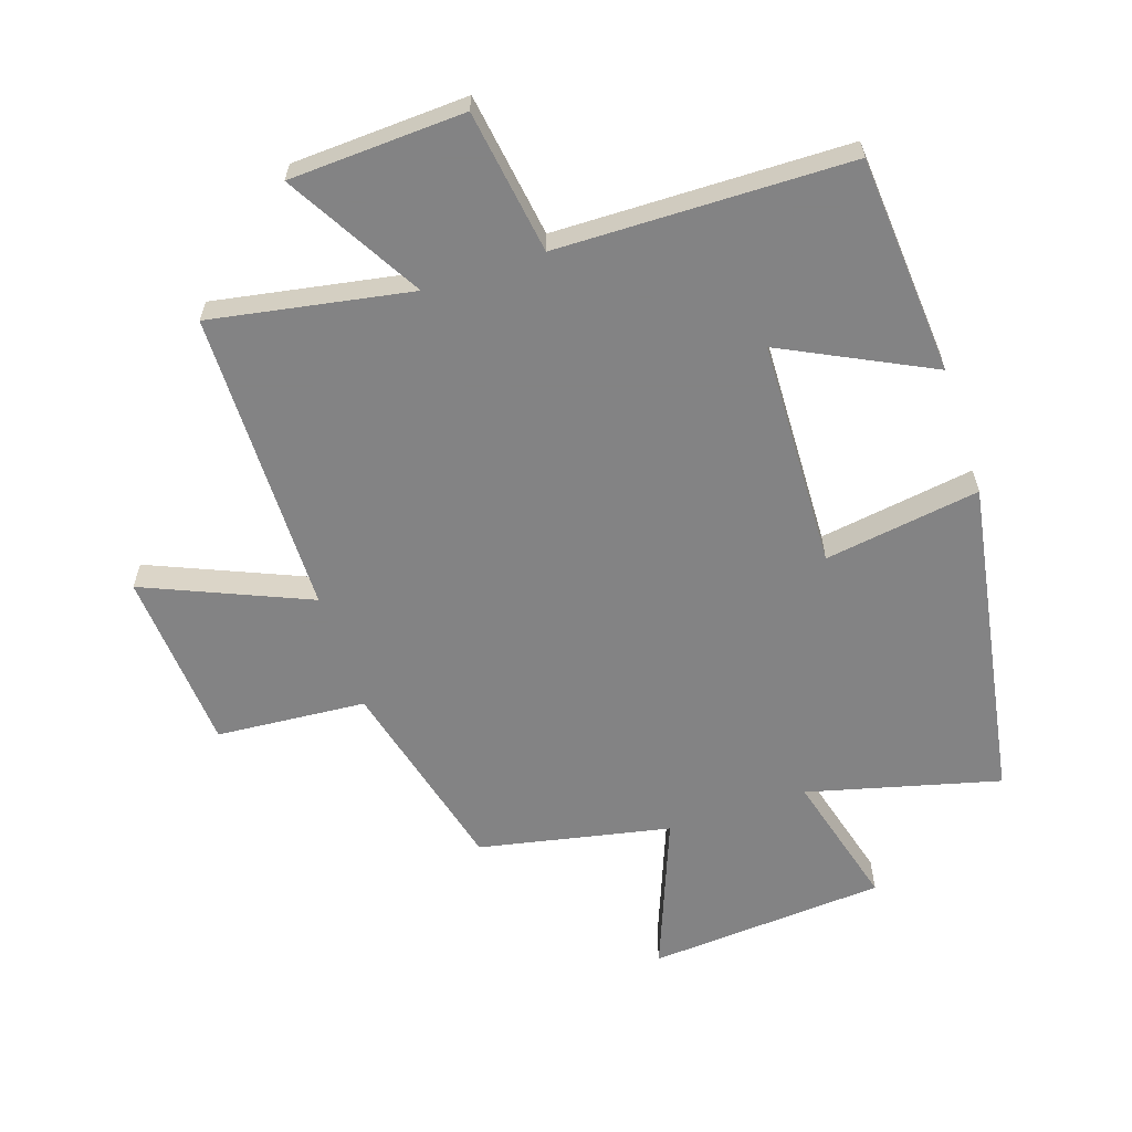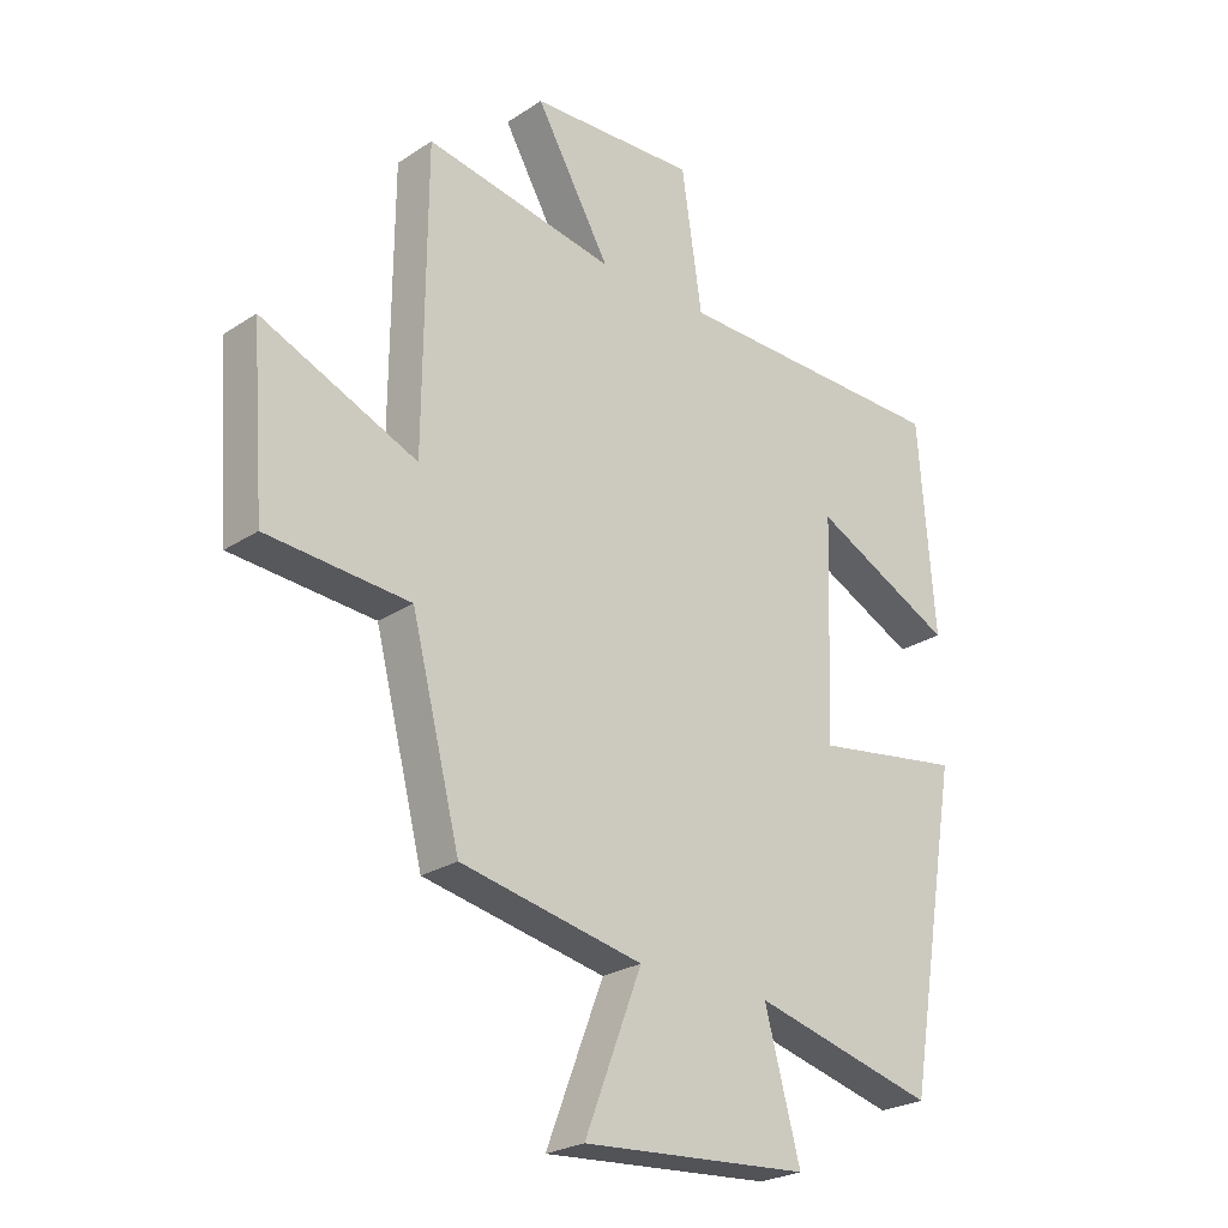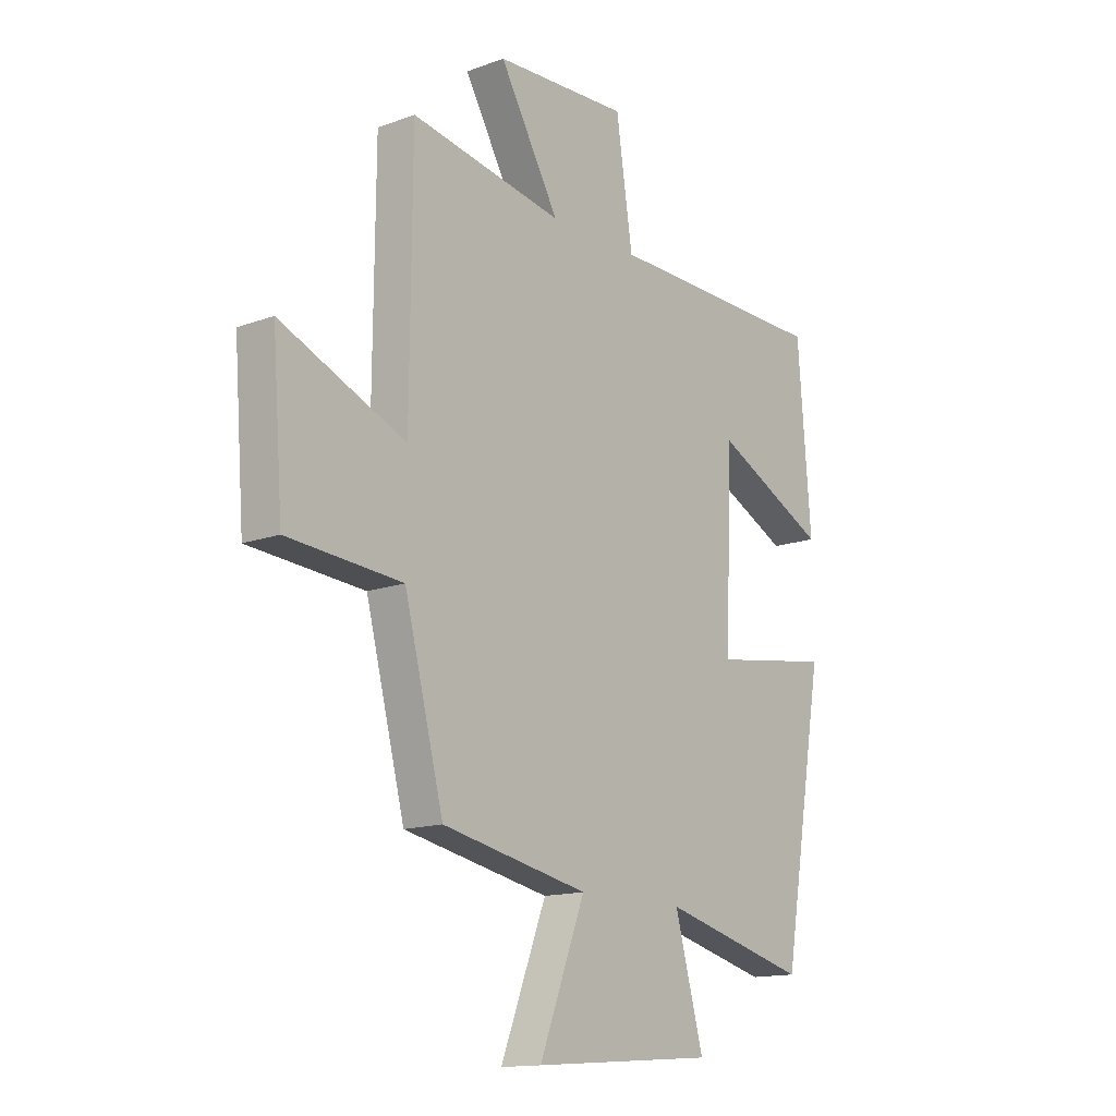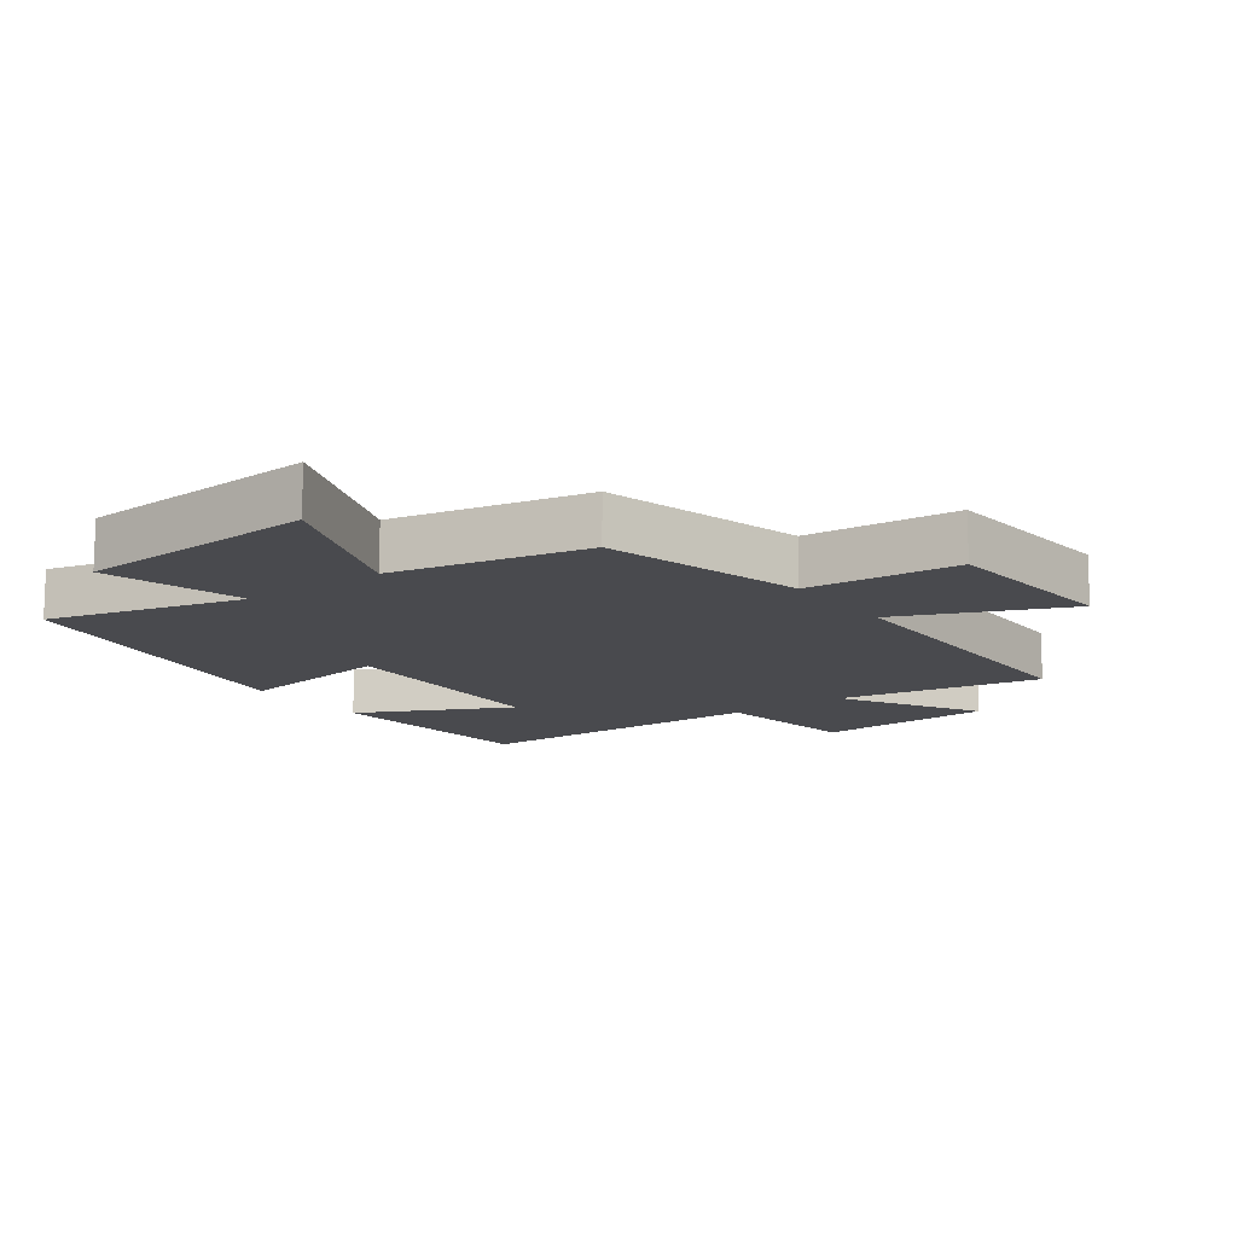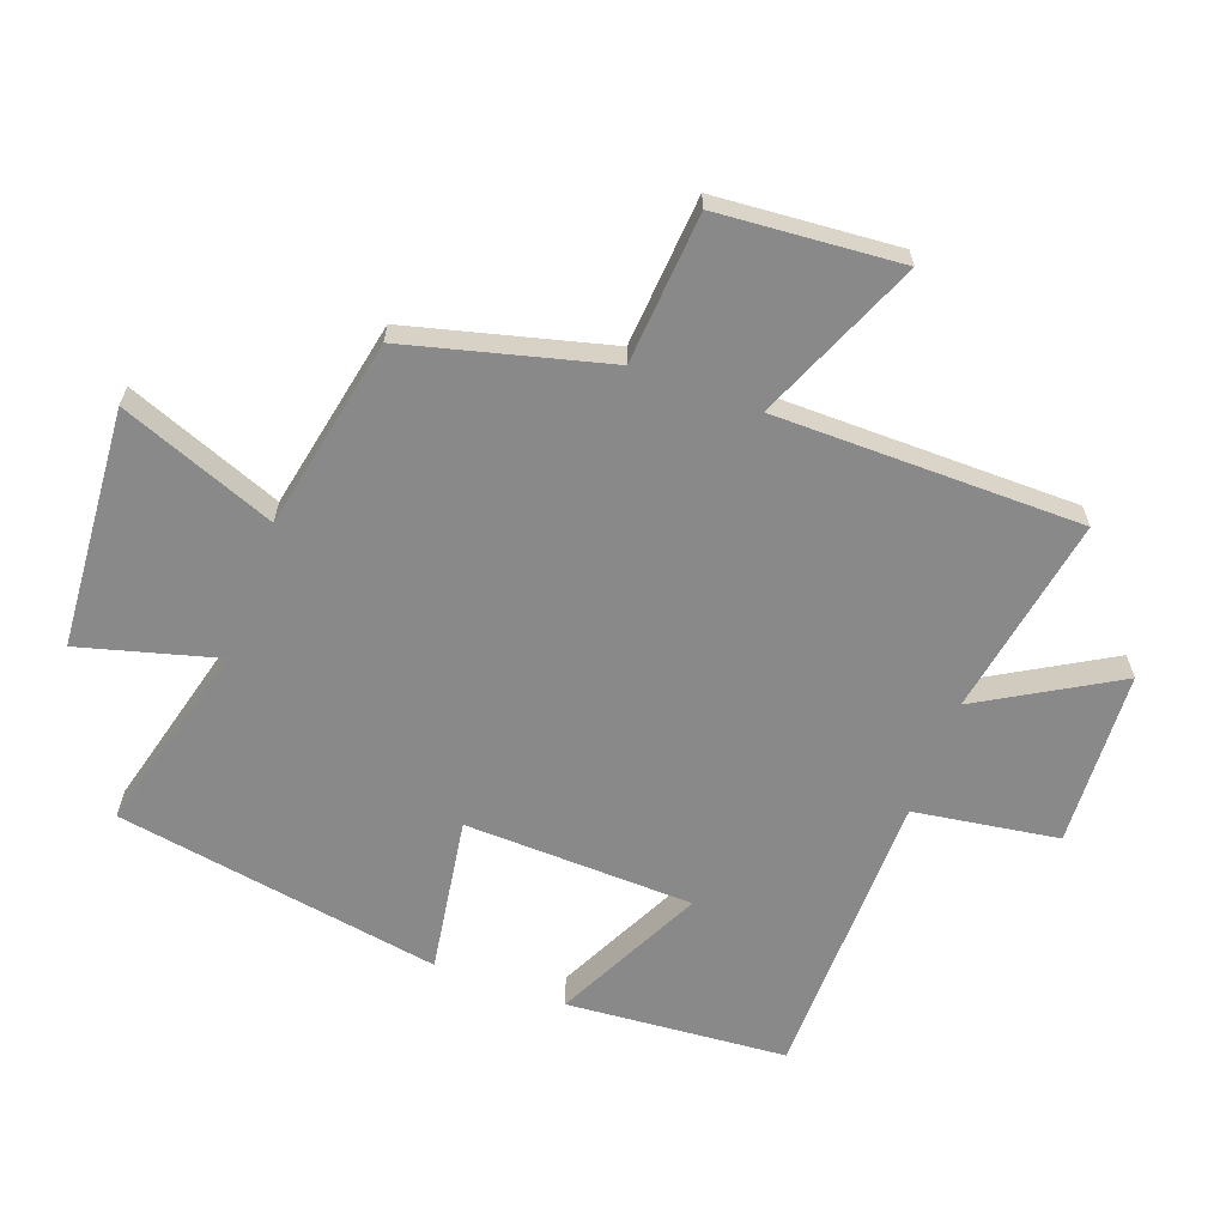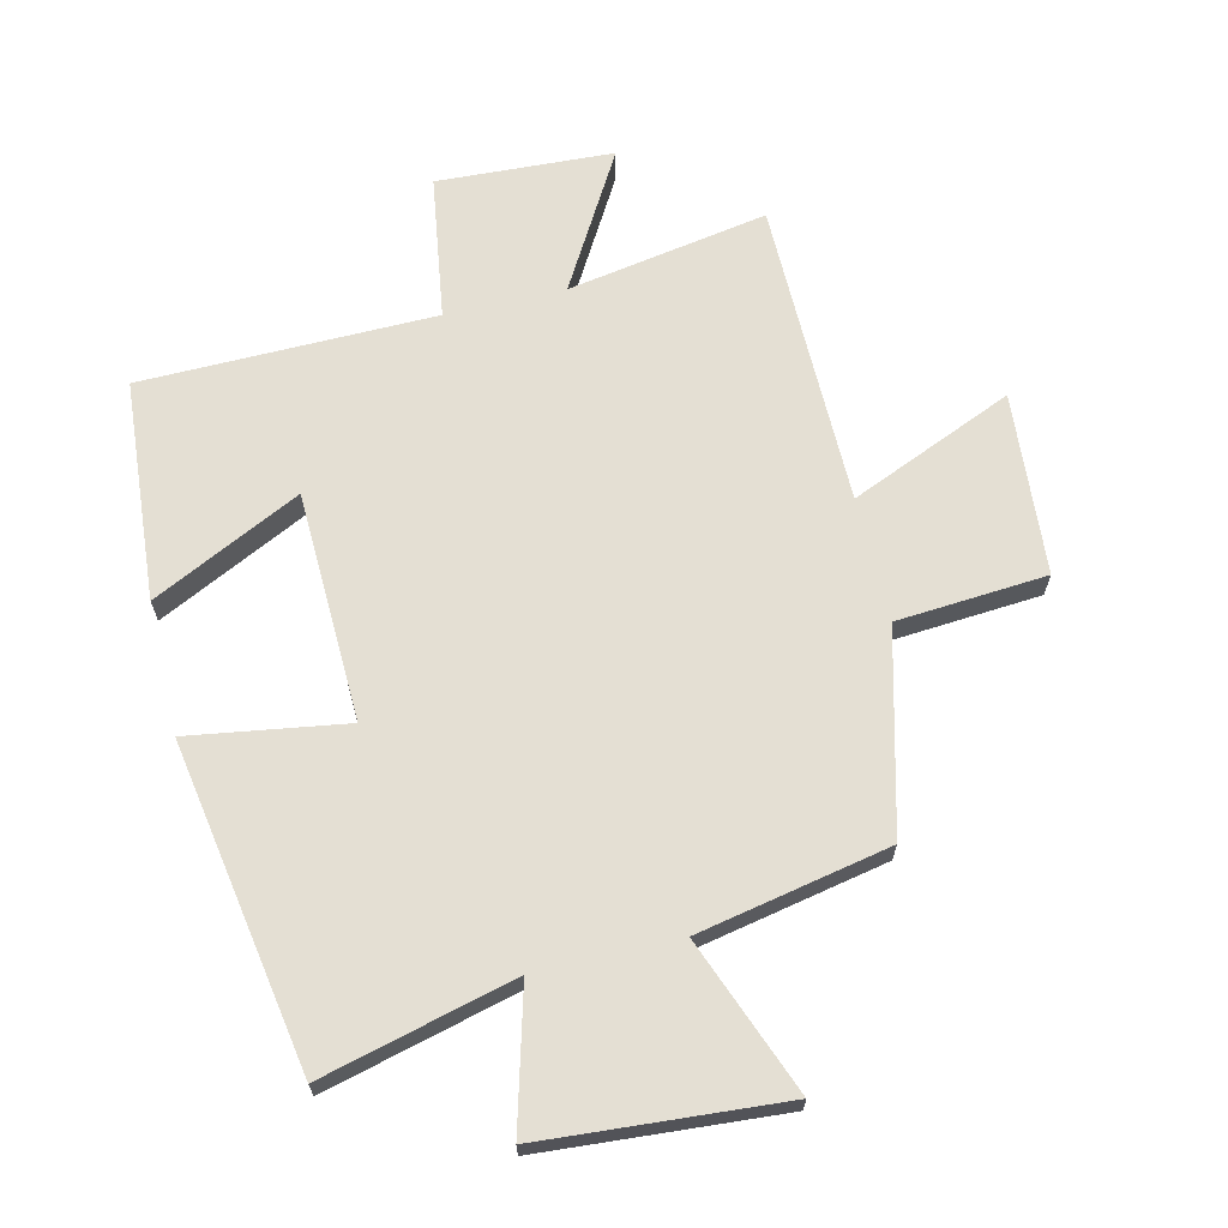
<metadata>
{"format":"obj","ext":"obj","renderer":"f3d","projection":"perspective","resolution":1024,"background":"white","views":[{"elev":-61.1,"azim":18.3,"up":"+Y"},{"elev":-24.9,"azim":-43.3,"up":"+Z"},{"elev":-14.5,"azim":-51.3,"up":"+Z"},{"elev":-13.4,"azim":-143.9,"up":"+Y"},{"elev":-63.2,"azim":-110.1,"up":"+Y"},{"elev":66.5,"azim":166.7,"up":"+Y"}]}
</metadata>
<code>
v -0.496 0.07 0.556
v -0.179 0.07 0.5
v -0.303 0.07 0.714
v -0.025 0.07 0.728
v 0.009 0.07 0.5
v 0.473 0.07 0.493
v 0.5 0.07 0.145
v 0.265 0.07 0.261
v 0.253 0.07 -0.101
v 0.5 0.07 -0.063
v 0.412 0.07 -0.578
v 0.108 0.07 -0.5
v 0.167 0.07 -0.717
v -0.211 0.07 -0.745
v -0.116 0.07 -0.5
v -0.419 0.07 -0.439
v -0.5 0.07 -0.124
v -0.737 0.07 -0.106
v -0.759 0.07 0.182
v -0.5 0.07 0.072
v -0.496 0 0.556
v -0.179 0 0.5
v -0.303 0 0.714
v -0.025 0 0.728
v 0.009 0 0.5
v 0.473 0 0.493
v 0.5 0 0.145
v 0.265 0 0.261
v 0.253 0 -0.101
v 0.5 0 -0.063
v 0.412 0 -0.578
v 0.108 0 -0.5
v 0.167 0 -0.717
v -0.211 0 -0.745
v -0.116 0 -0.5
v -0.419 0 -0.439
v -0.5 0 -0.124
v -0.737 0 -0.106
v -0.759 0 0.182
v -0.5 0 0.072
f 17 18 19 20
f 15 16 17 20
f 15 20 1 2
f 12 13 14 15
f 12 15 2
f 9 10 11 12
f 8 9 12 2
f 5 6 7 8
f 5 8 2 3
f 3 4 5
f 40 39 38 37
f 40 37 36 35
f 22 21 40 35
f 35 34 33 32
f 22 35 32
f 32 31 30 29
f 22 32 29 28
f 28 27 26 25
f 23 22 28 25
f 25 24 23
f 1 21 22 2
f 2 22 23 3
f 3 23 24 4
f 4 24 25 5
f 5 25 26 6
f 6 26 27 7
f 7 27 28 8
f 8 28 29 9
f 9 29 30 10
f 10 30 31 11
f 11 31 32 12
f 12 32 33 13
f 13 33 34 14
f 14 34 35 15
f 15 35 36 16
f 16 36 37 17
f 17 37 38 18
f 18 38 39 19
f 19 39 40 20
f 20 40 21 1

</code>
